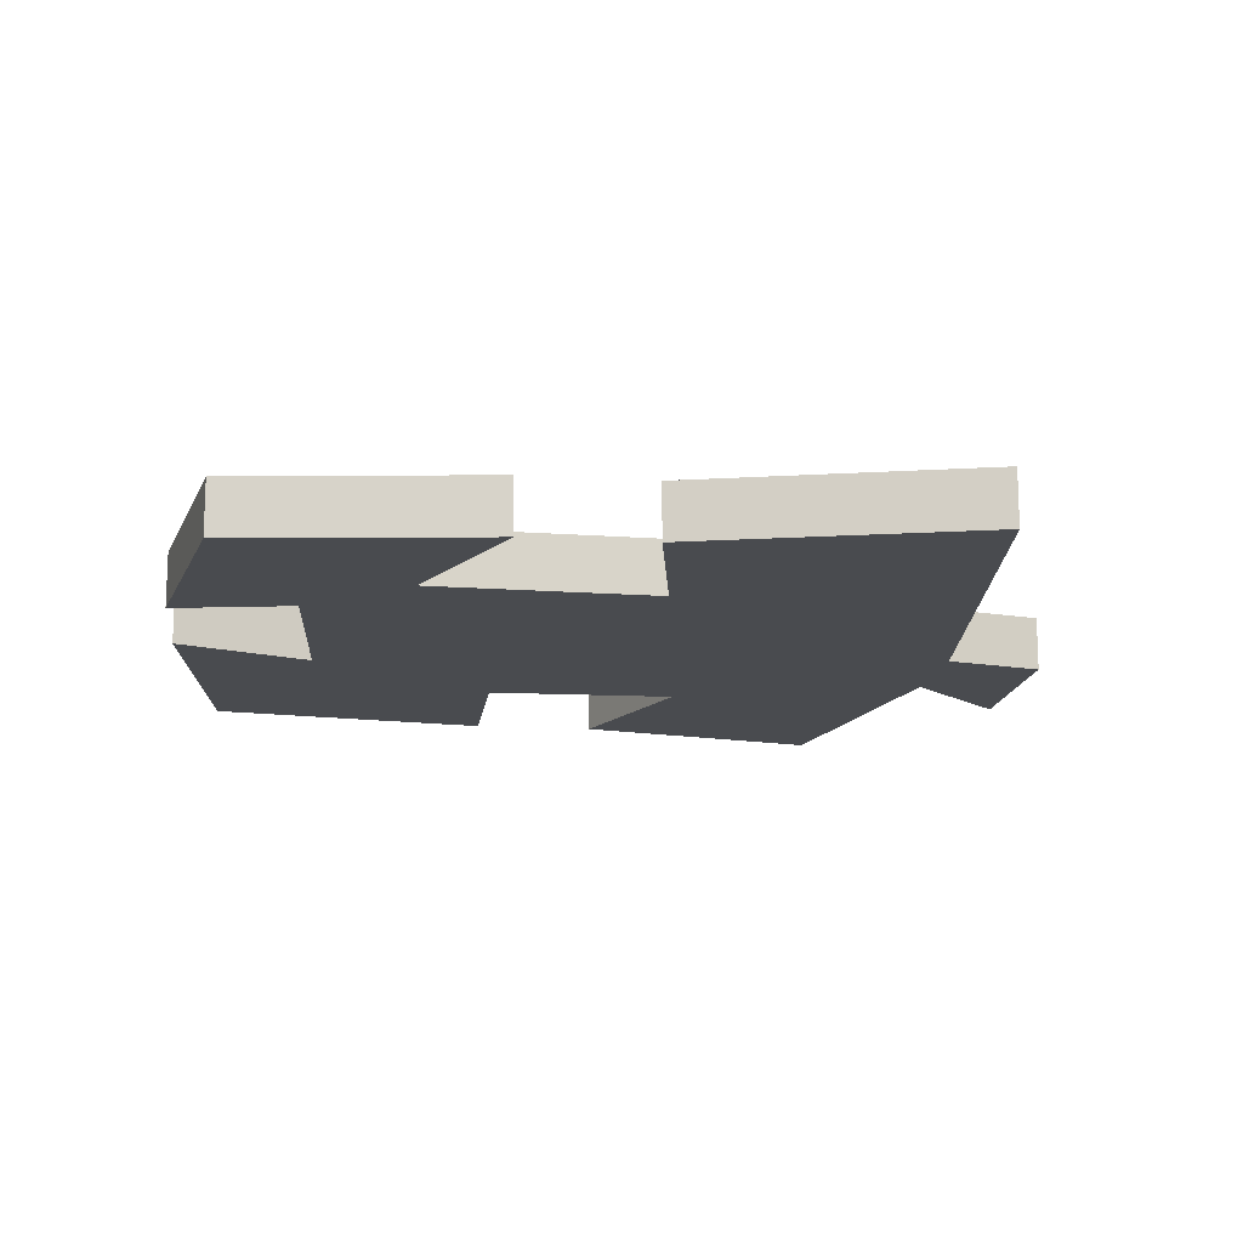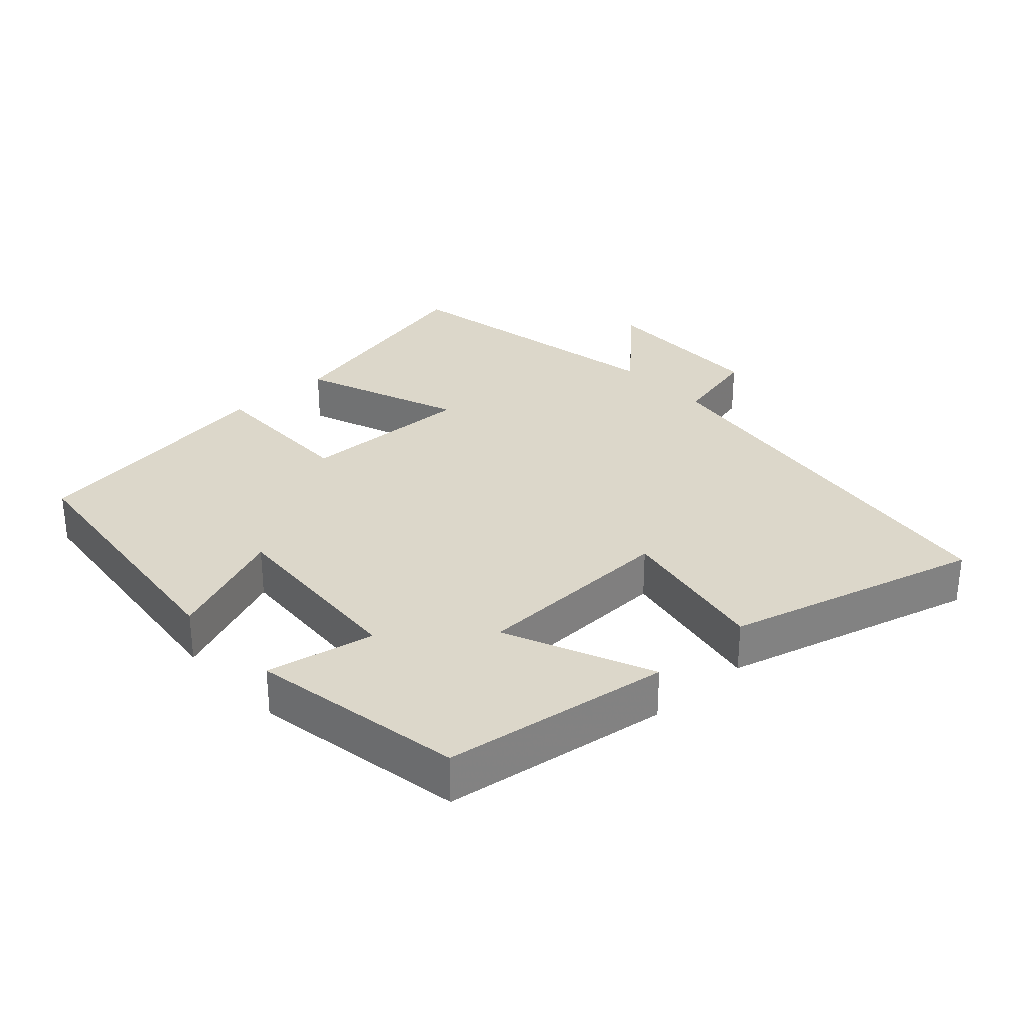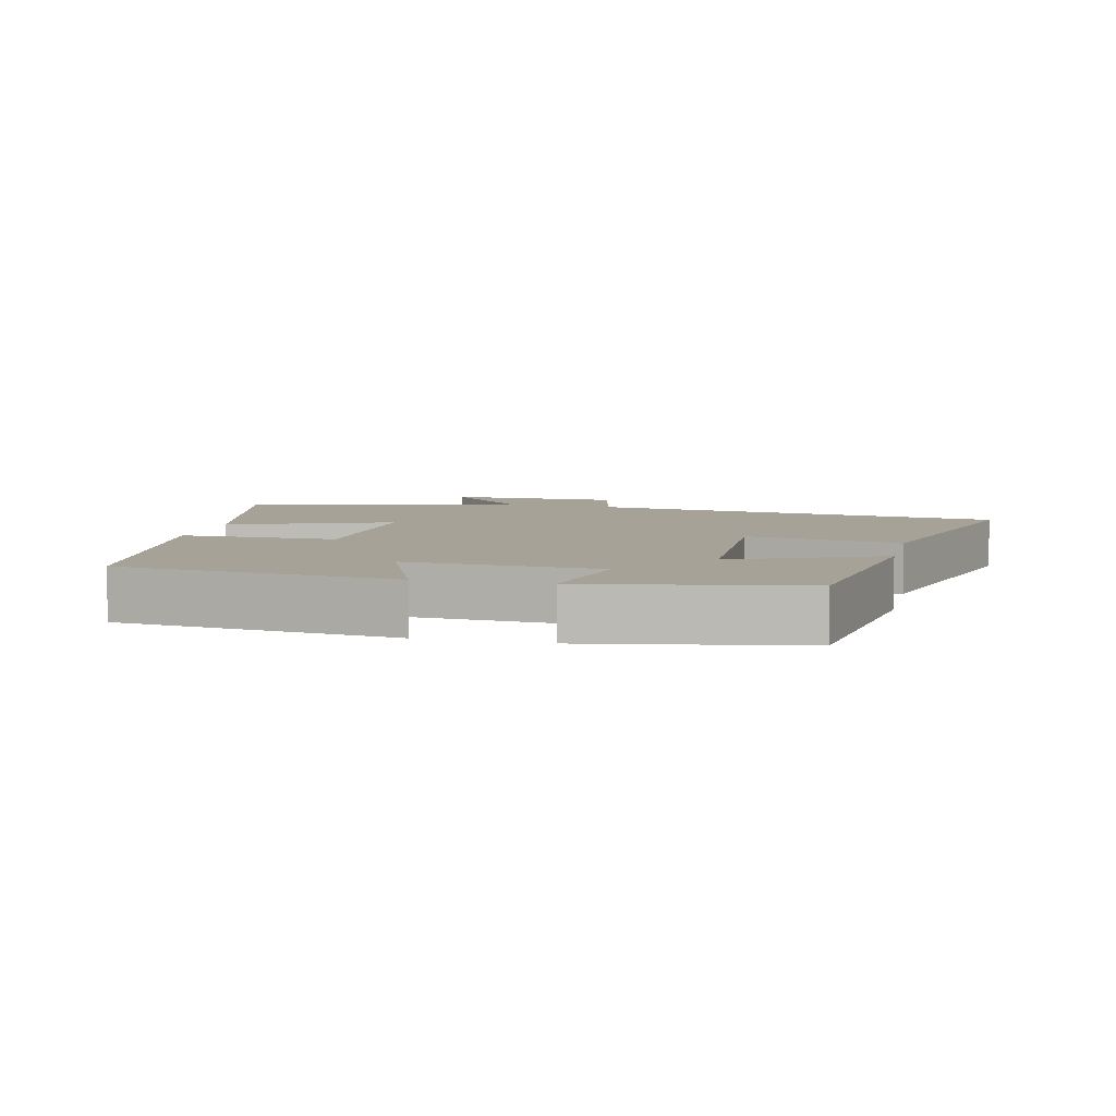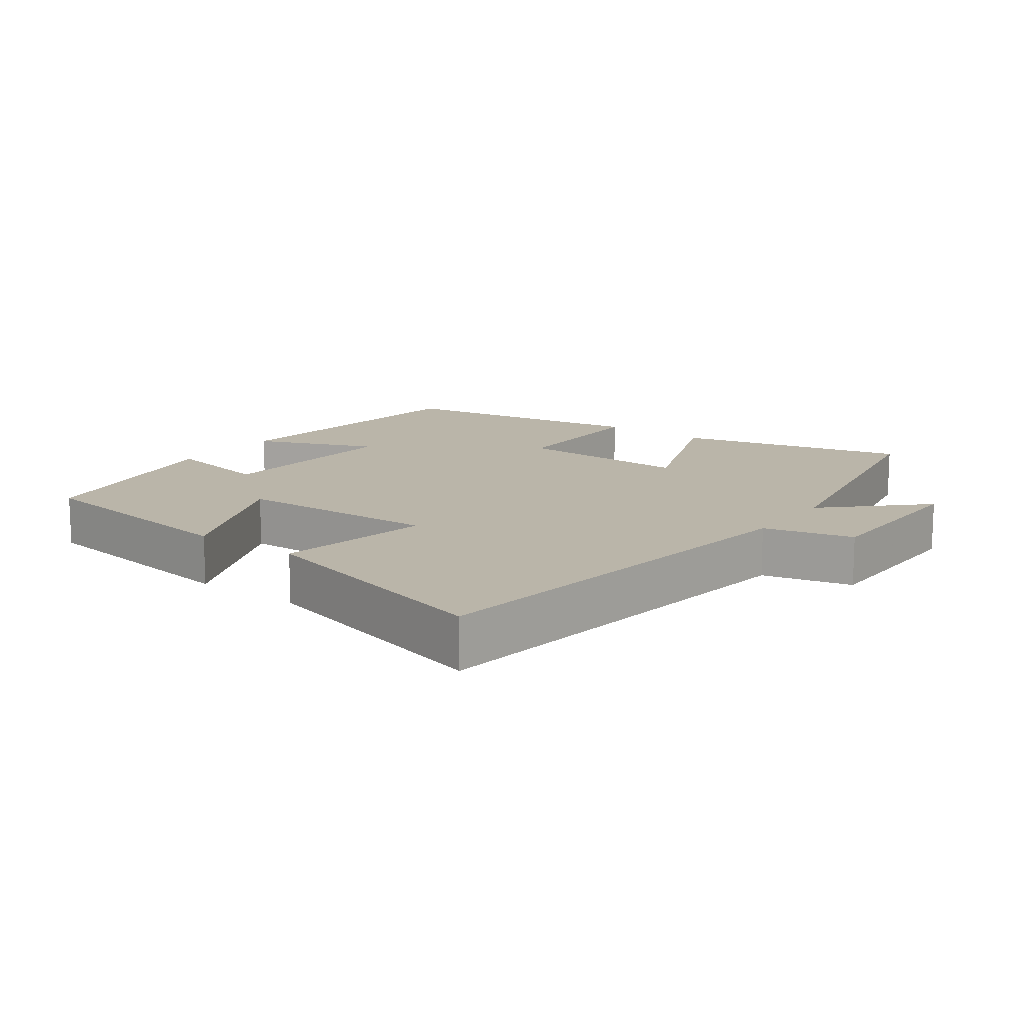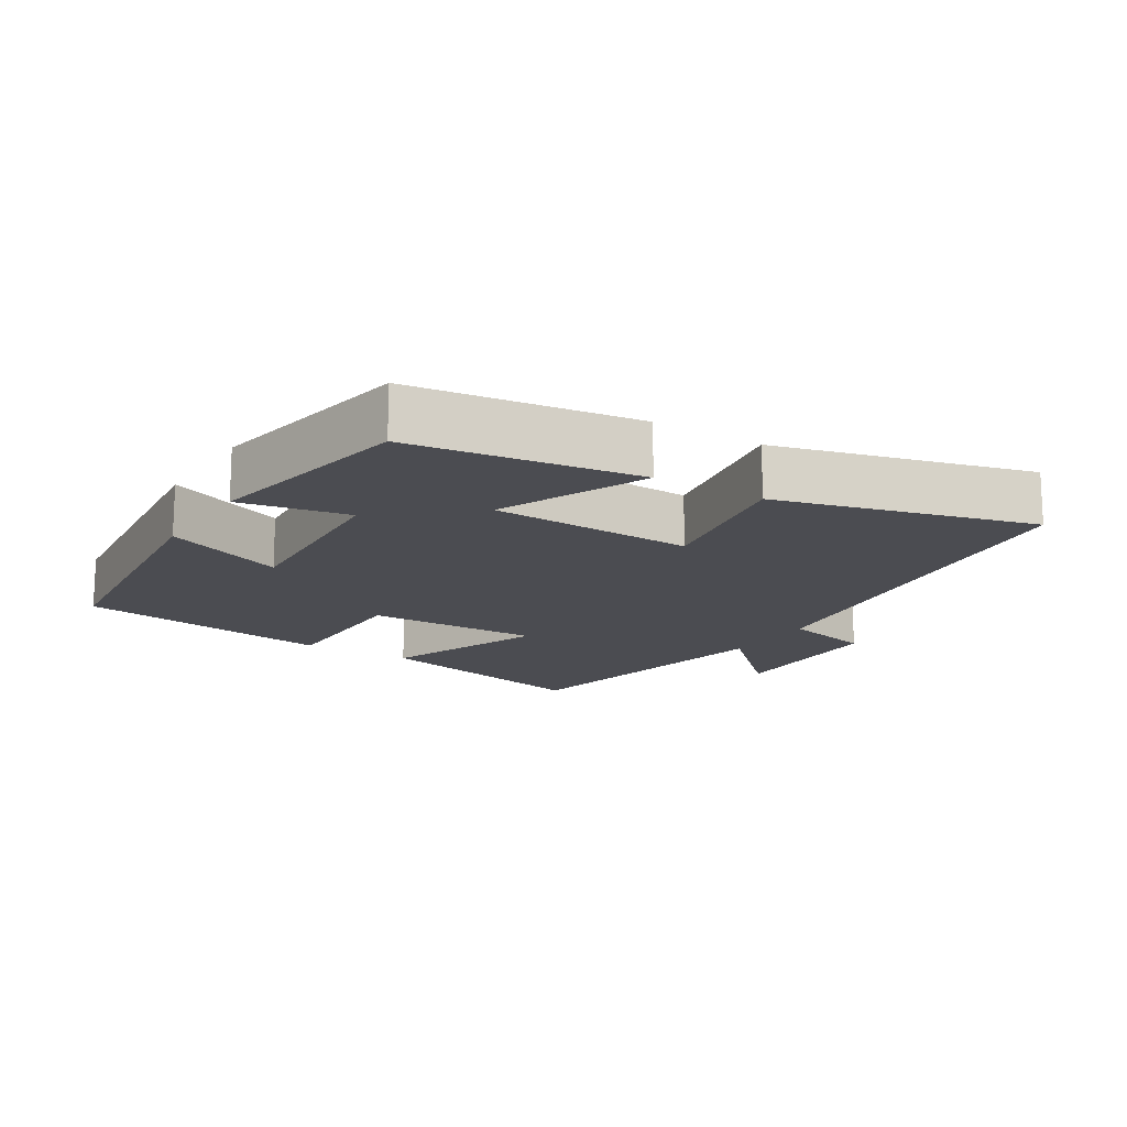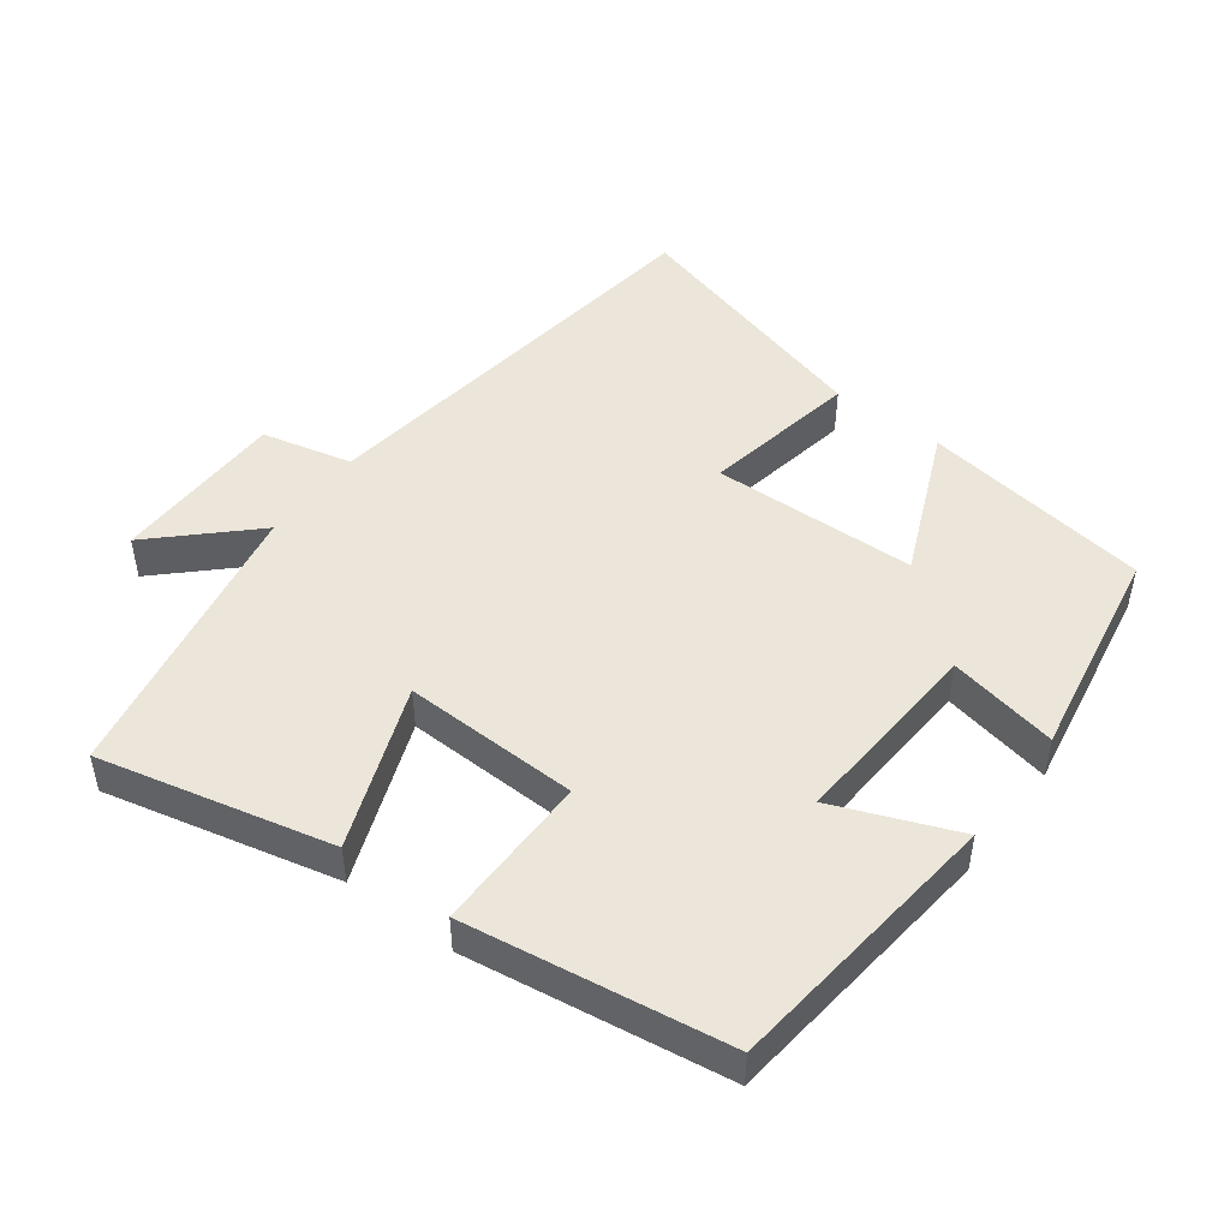
<metadata>
{"format":"obj","ext":"obj","renderer":"f3d","projection":"perspective","resolution":1024,"background":"white","views":[{"elev":-14.2,"azim":82.6,"up":"+Y"},{"elev":30.4,"azim":47.5,"up":"+Y"},{"elev":6.4,"azim":13.2,"up":"+Y"},{"elev":13.7,"azim":126.2,"up":"+Y"},{"elev":-15.4,"azim":57.9,"up":"+Y"},{"elev":48.2,"azim":-53.1,"up":"+Y"}]}
</metadata>
<code>
v -0.579 0.07 -0.42
v -0.5 0.07 -0.085
v -0.266 0.07 -0.174
v -0.272 0.07 0.08
v -0.5 0.07 0.079
v -0.443 0.07 0.455
v -0.038 0.07 0.5
v -0.109 0.07 0.324
v 0.173 0.07 0.342
v 0.142 0.07 0.5
v 0.453 0.07 0.445
v 0.5 0.07 0.114
v 0.285 0.07 0.207
v 0.275 0.07 -0.089
v 0.5 0.07 -0.048
v 0.6 0.07 -0.418
v -0.007 0.07 -0.5
v -0.038 0.07 -0.63
v -0.29 0.07 -0.634
v -0.161 0.07 -0.5
v -0.579 0 -0.42
v -0.5 0 -0.085
v -0.266 0 -0.174
v -0.272 0 0.08
v -0.5 0 0.079
v -0.443 0 0.455
v -0.038 0 0.5
v -0.109 0 0.324
v 0.173 0 0.342
v 0.142 0 0.5
v 0.453 0 0.445
v 0.5 0 0.114
v 0.285 0 0.207
v 0.275 0 -0.089
v 0.5 0 -0.048
v 0.6 0 -0.418
v -0.007 0 -0.5
v -0.038 0 -0.63
v -0.29 0 -0.634
v -0.161 0 -0.5
f 17 18 19 20
f 14 15 16 17
f 13 14 17 20
f 10 11 12 13
f 9 10 13
f 8 9 13 20
f 5 6 7 8
f 4 5 8
f 3 4 8 20
f 1 2 3 20
f 40 39 38 37
f 37 36 35 34
f 40 37 34 33
f 33 32 31 30
f 33 30 29
f 40 33 29 28
f 28 27 26 25
f 28 25 24
f 40 28 24 23
f 40 23 22 21
f 1 21 22 2
f 2 22 23 3
f 3 23 24 4
f 4 24 25 5
f 5 25 26 6
f 6 26 27 7
f 7 27 28 8
f 8 28 29 9
f 9 29 30 10
f 10 30 31 11
f 11 31 32 12
f 12 32 33 13
f 13 33 34 14
f 14 34 35 15
f 15 35 36 16
f 16 36 37 17
f 17 37 38 18
f 18 38 39 19
f 19 39 40 20
f 20 40 21 1

</code>
